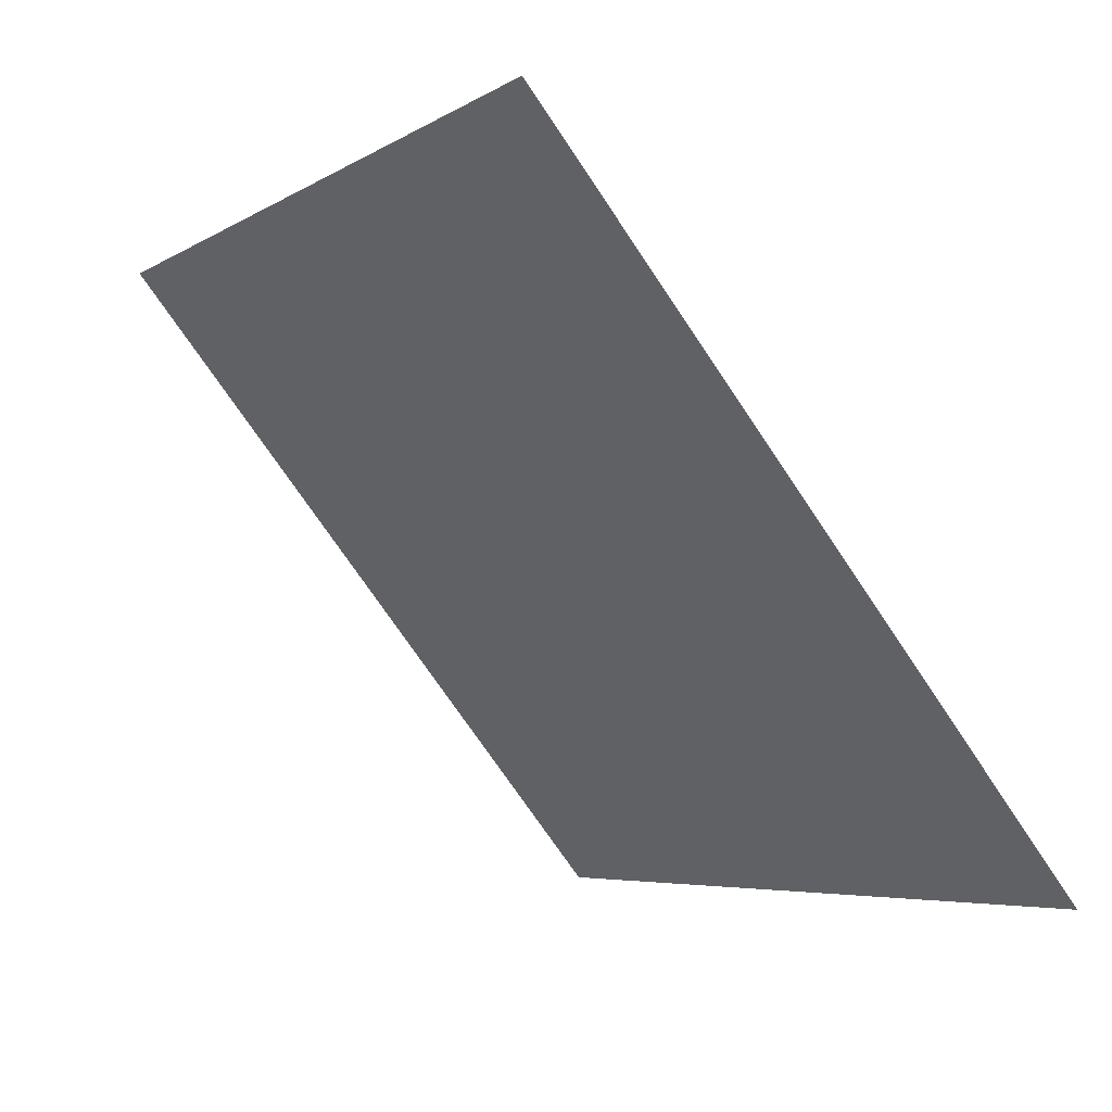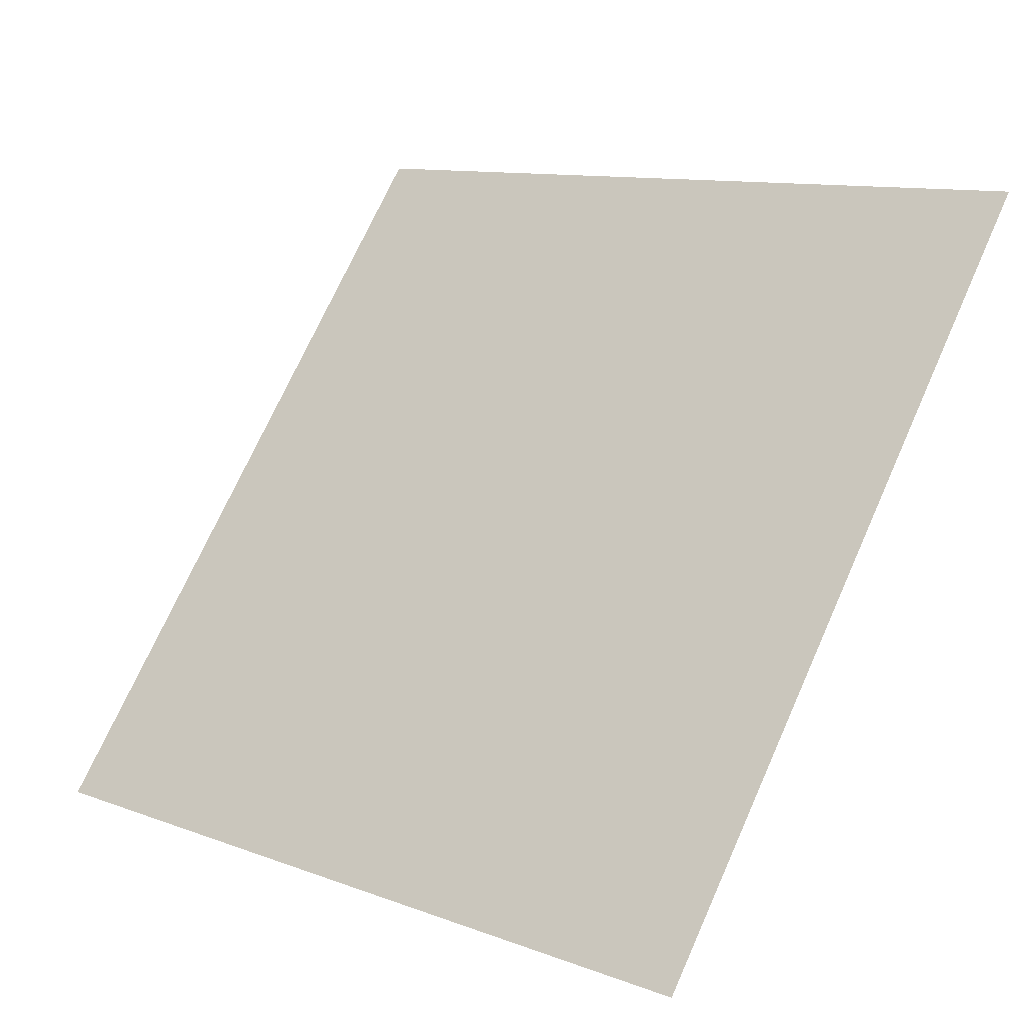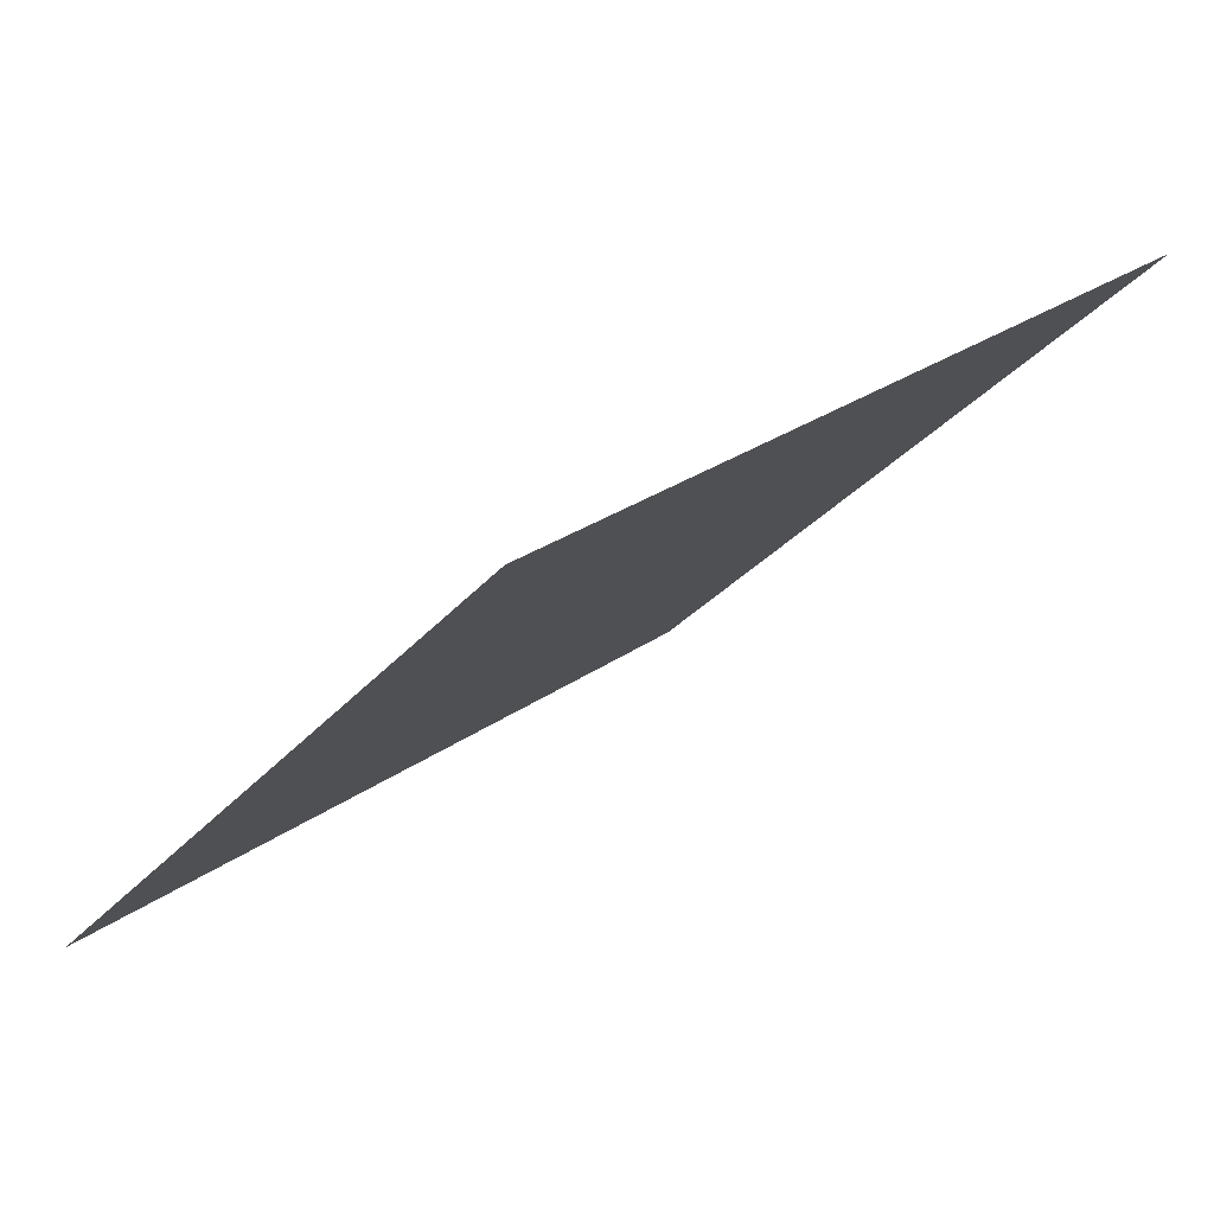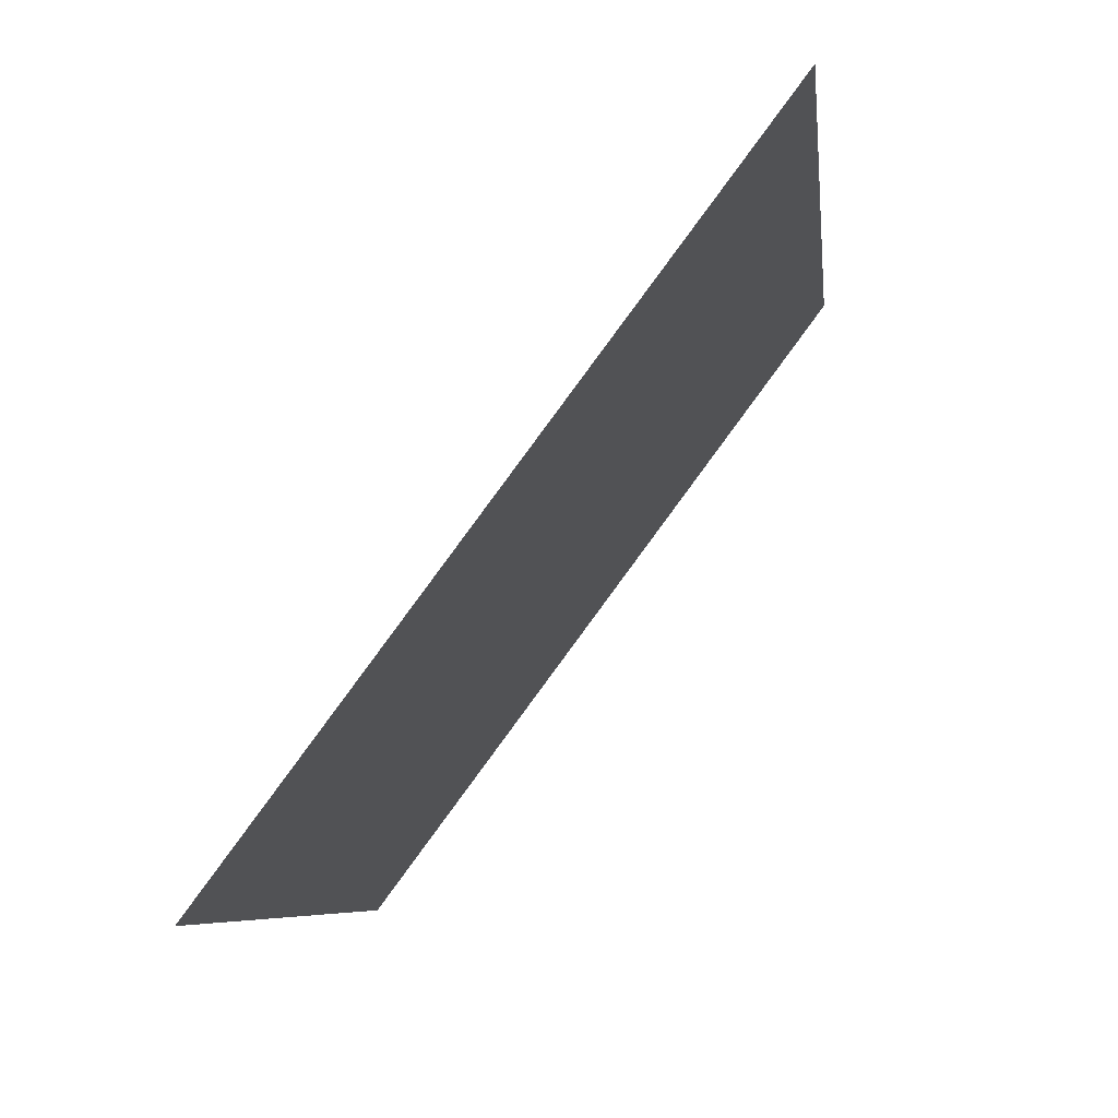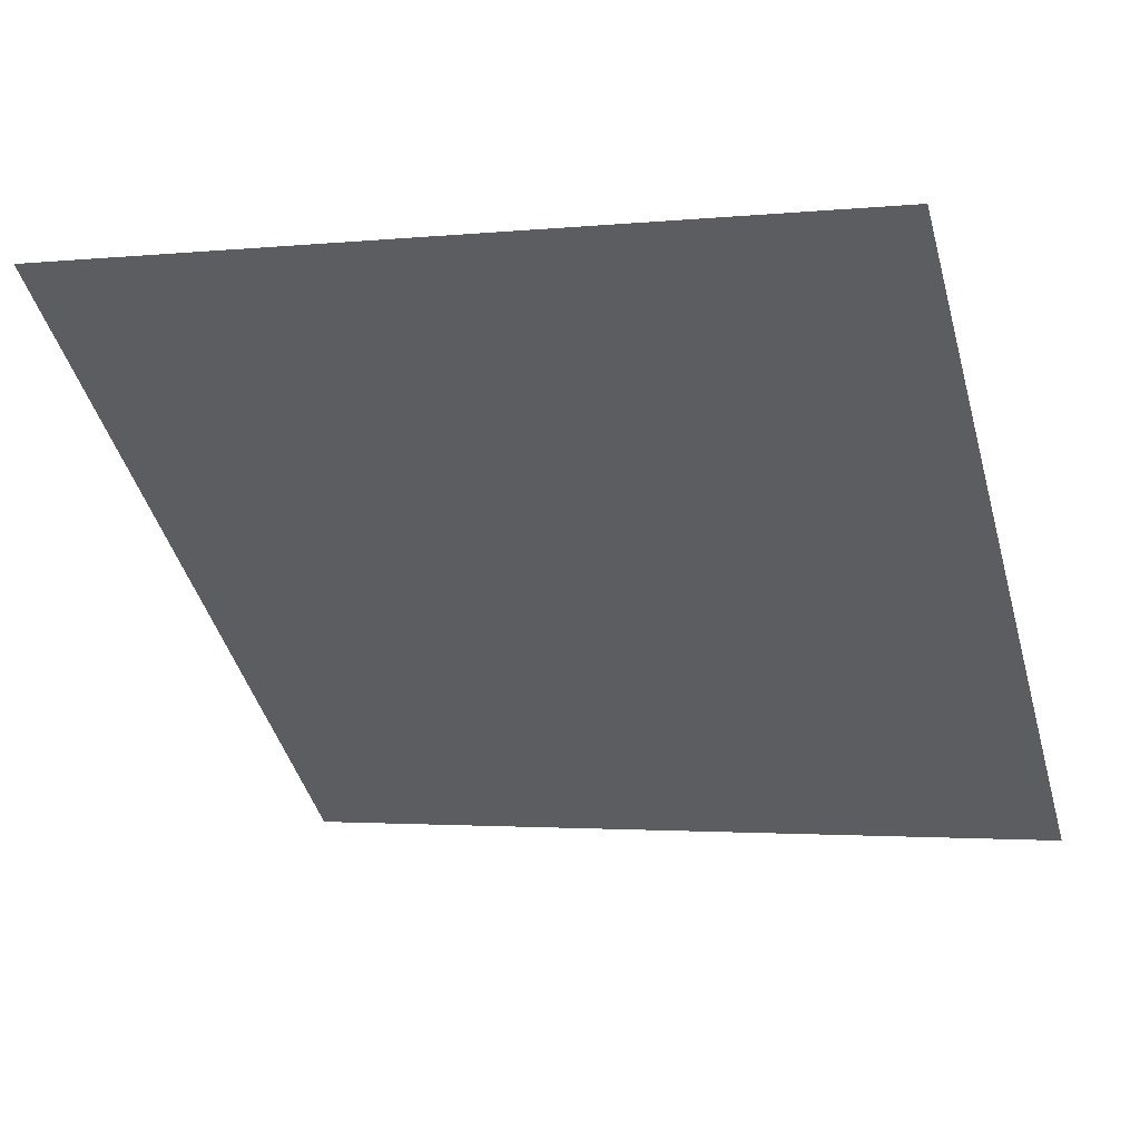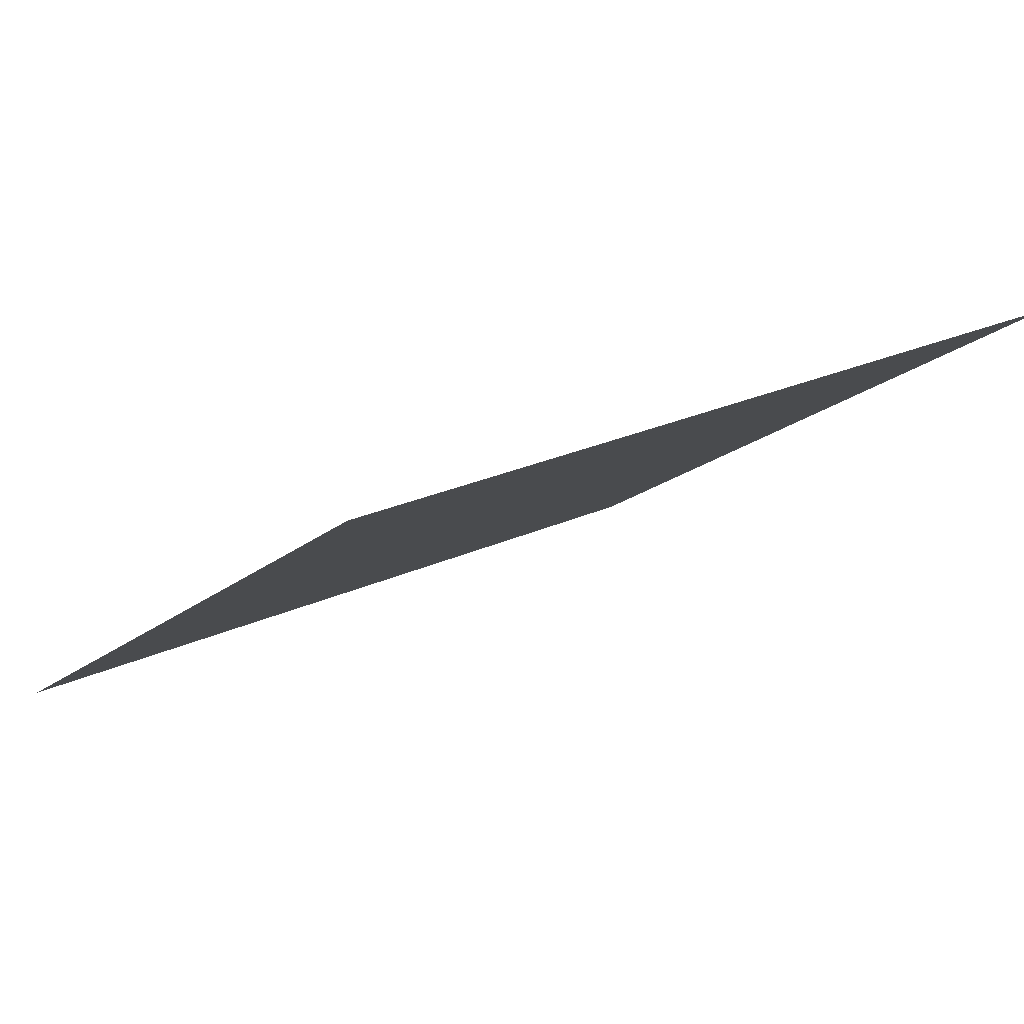
<metadata>
{"format":"obj","ext":"obj","renderer":"f3d","projection":"perspective","resolution":1024,"background":"white","views":[{"elev":-72.5,"azim":-57.5,"up":"+Z"},{"elev":10.1,"azim":41.3,"up":"+Z"},{"elev":-27.0,"azim":-120.5,"up":"+Y"},{"elev":-7.8,"azim":95.2,"up":"+Z"},{"elev":-6.1,"azim":20.7,"up":"+Y"},{"elev":27.5,"azim":-36.0,"up":"+Y"}]}
</metadata>
<code>
v 0.2171 0.5802 0.2371
v 0.2105 0.5804 0.2371
v 0.2107 0.5843 0.2424
v 0.2172 0.5842 0.2423
f 4 3 2 1

</code>
